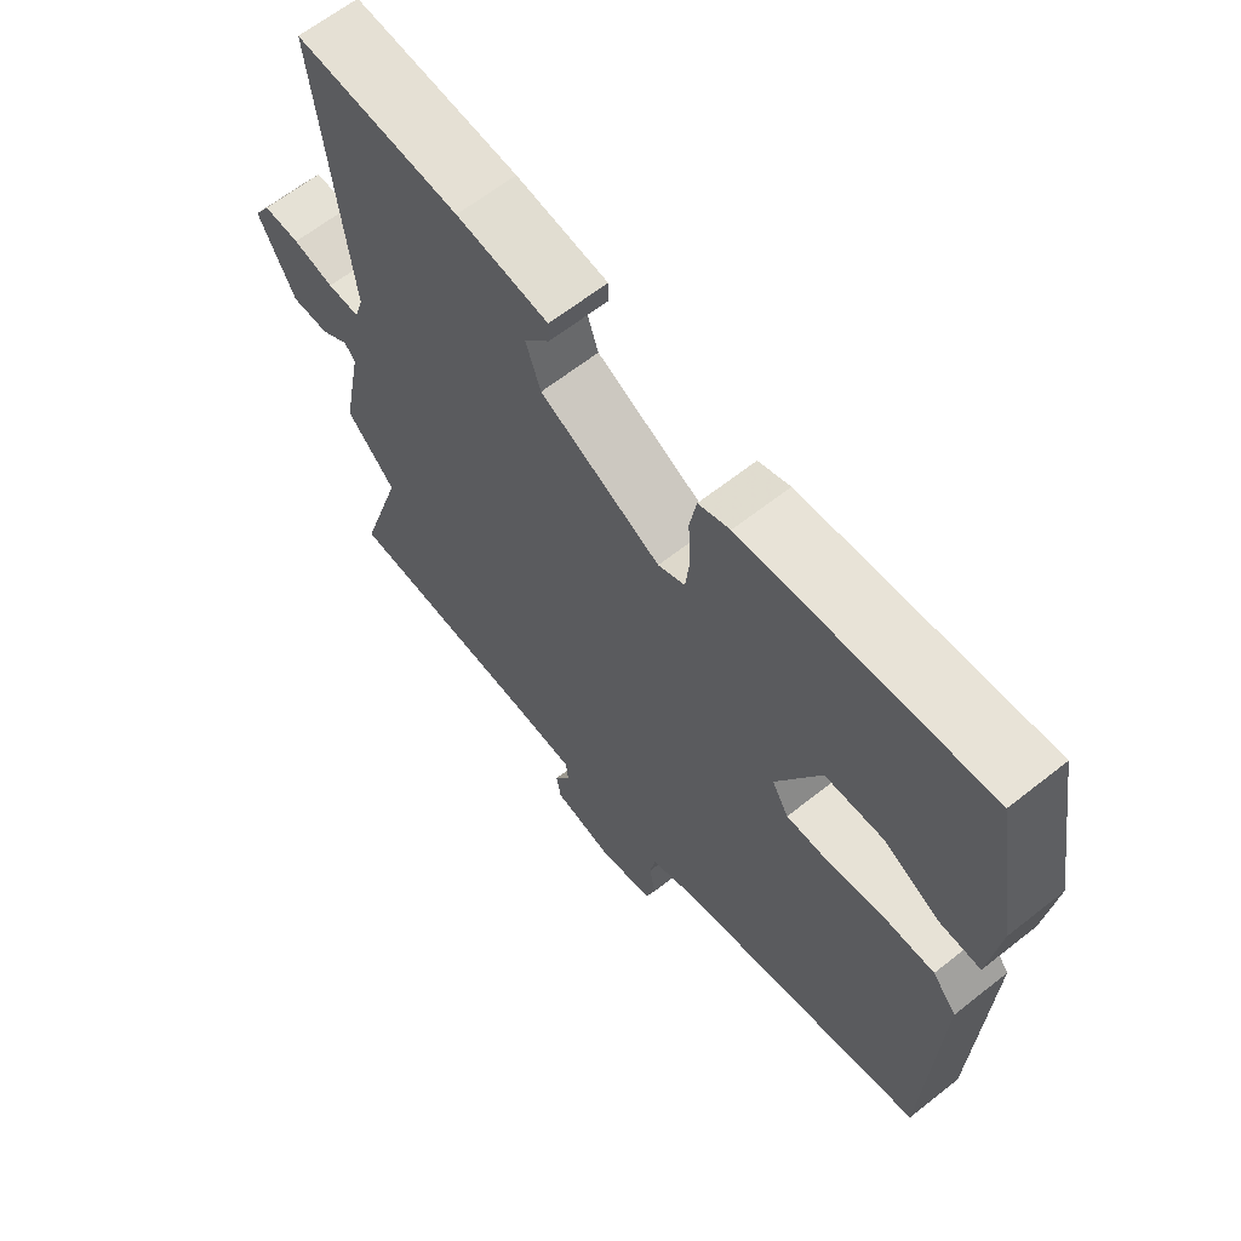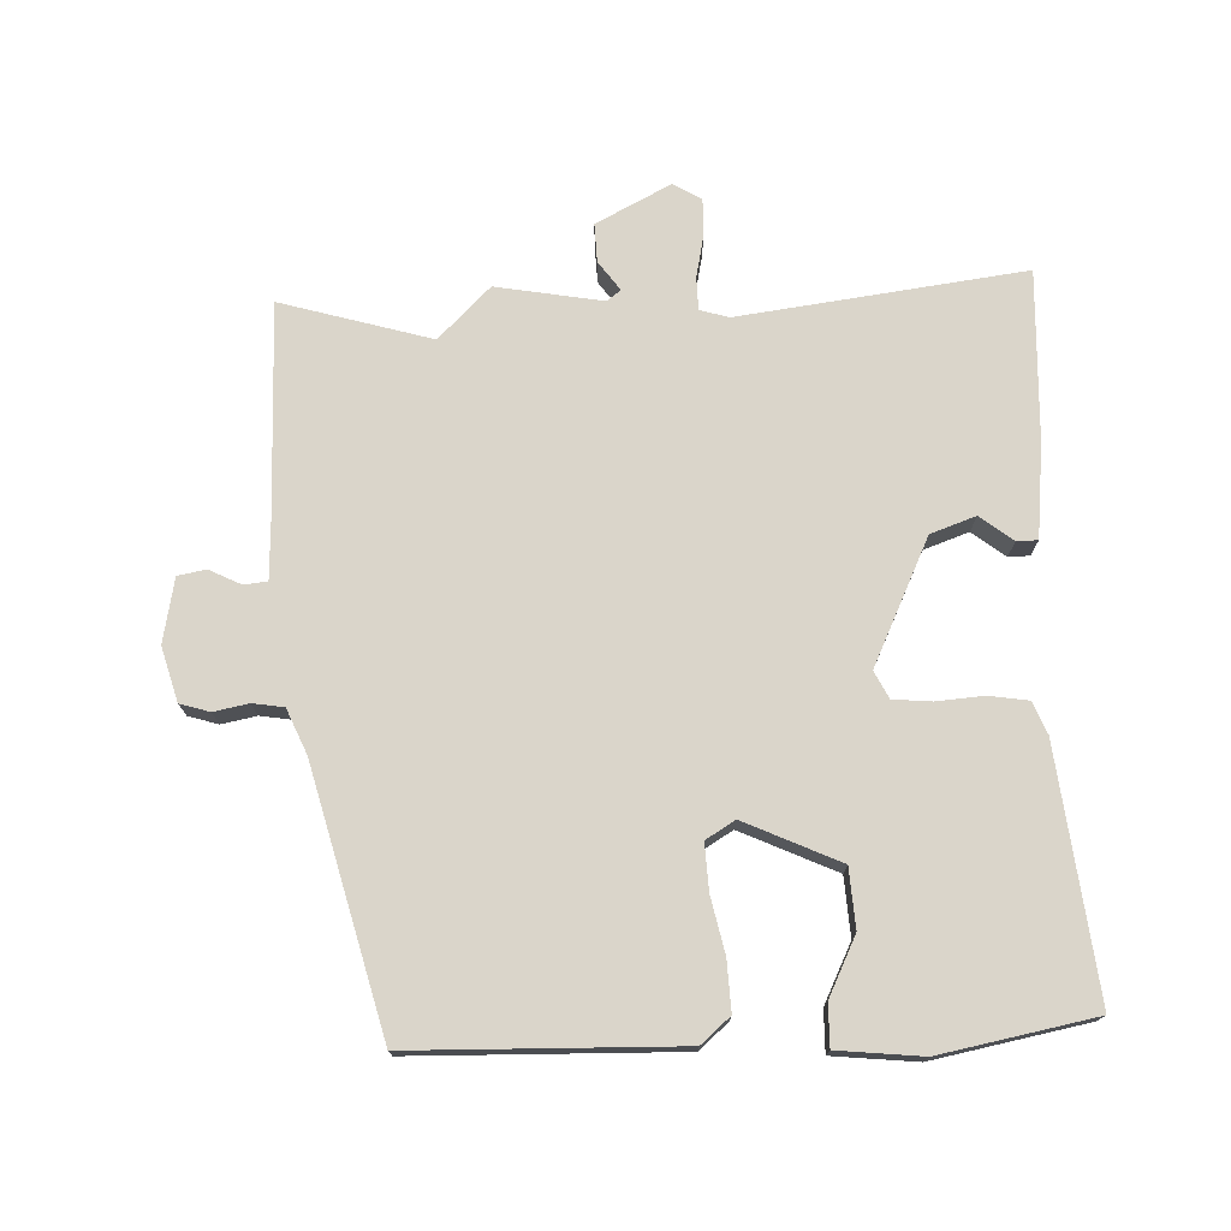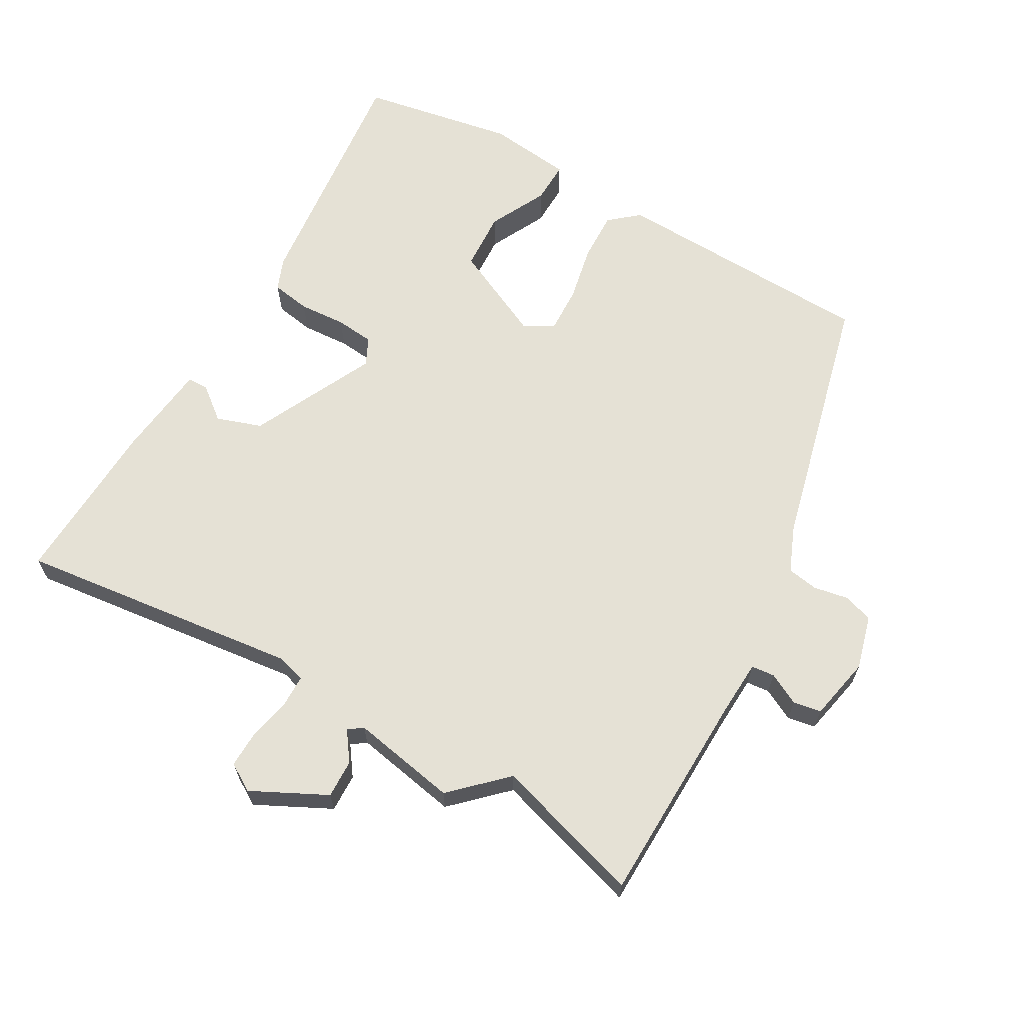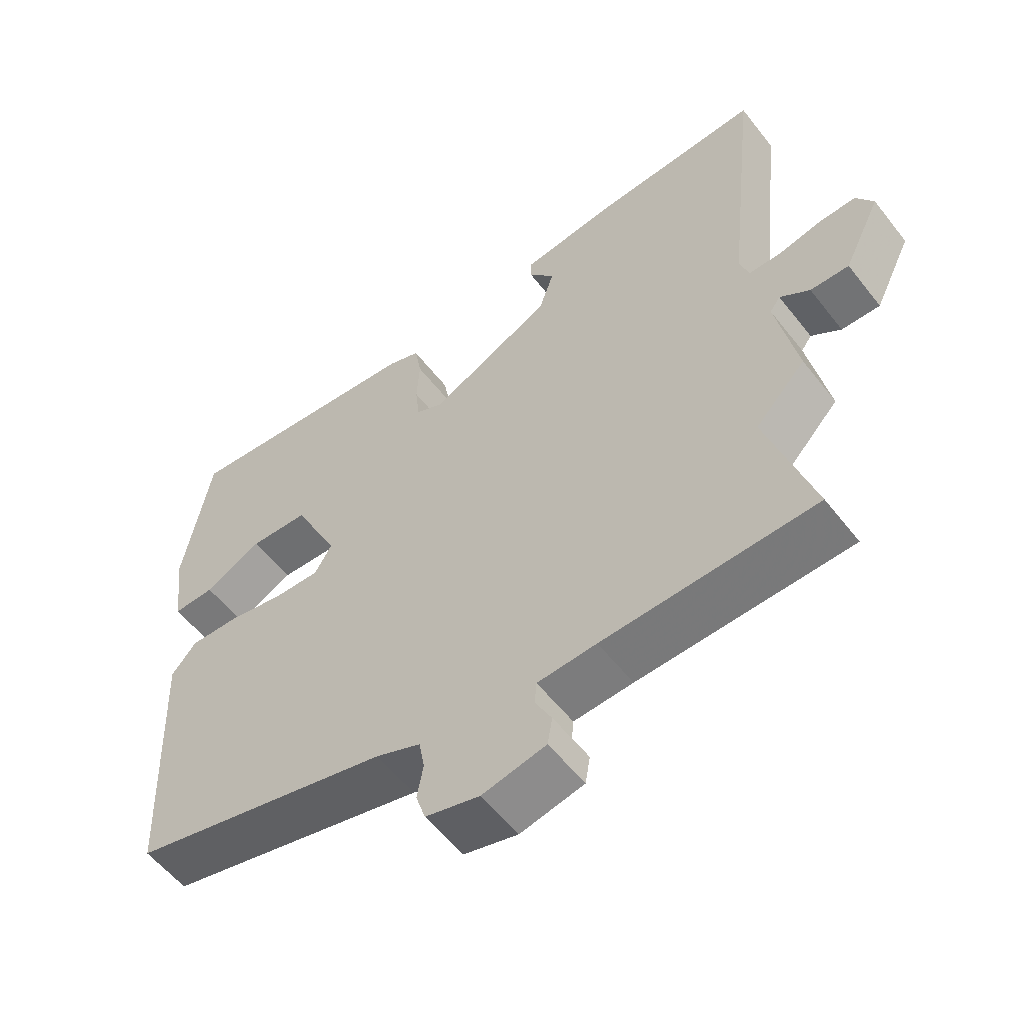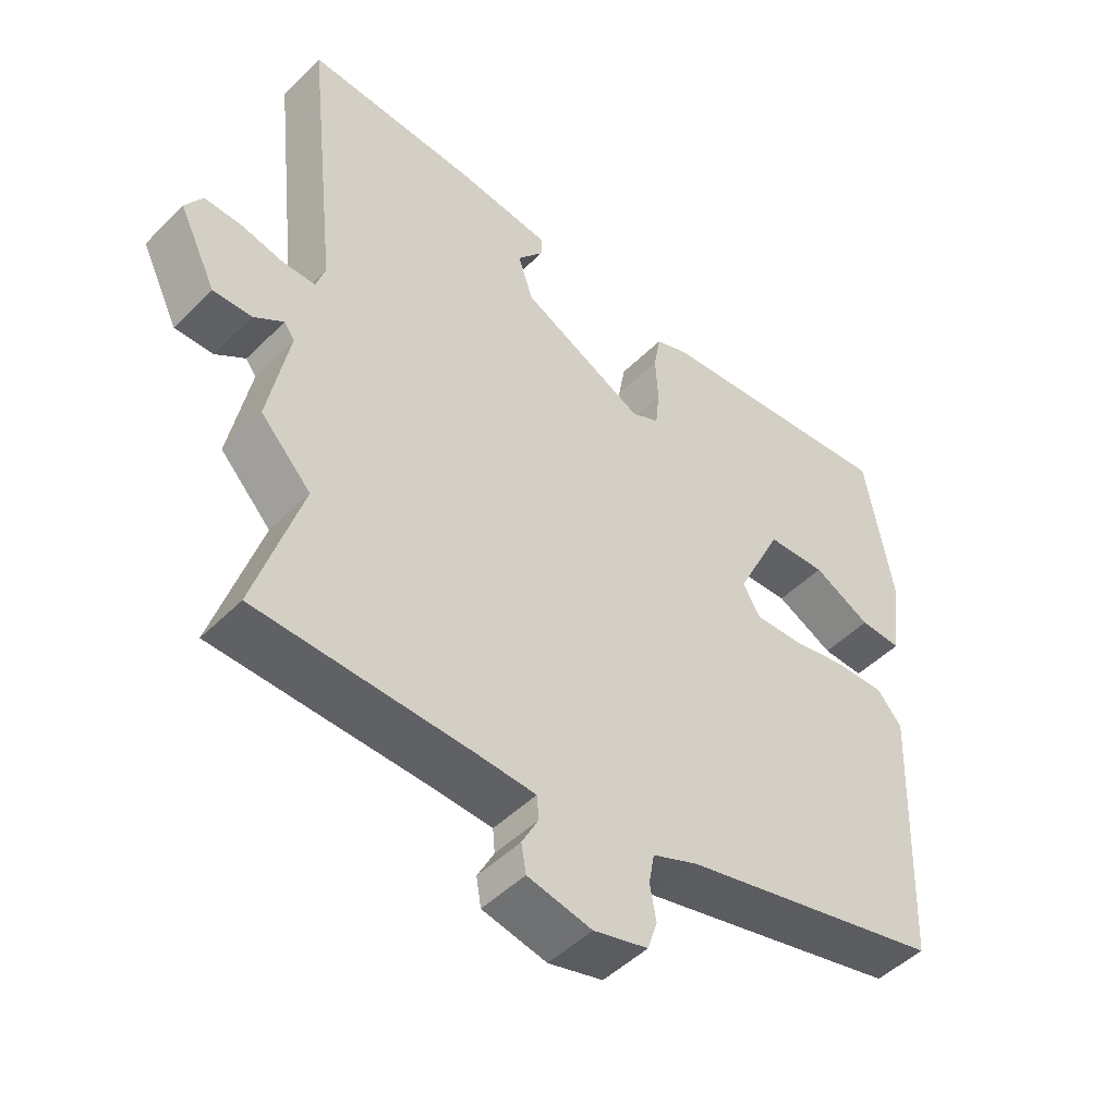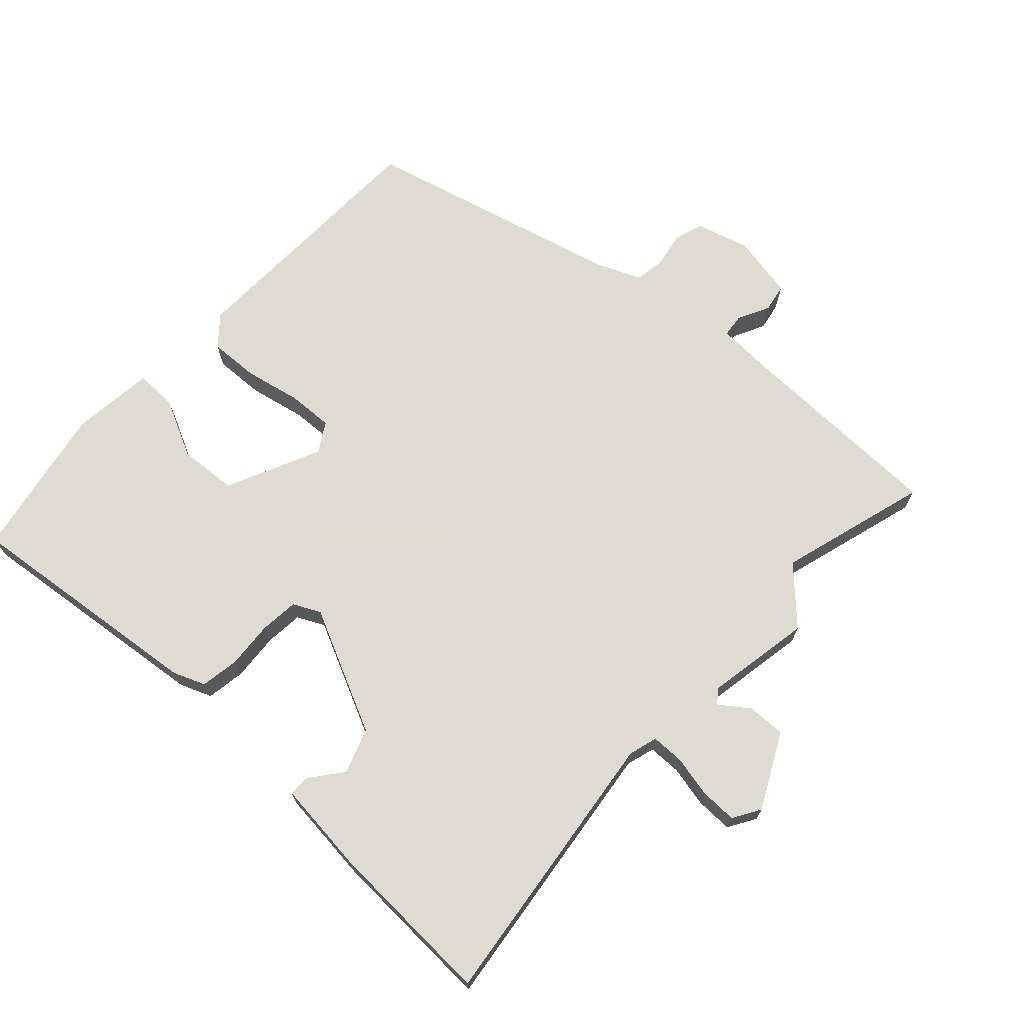
<metadata>
{"format":"obj","ext":"obj","renderer":"f3d","projection":"perspective","resolution":1024,"background":"white","views":[{"elev":63.9,"azim":-128.6,"up":"+Z"},{"elev":74.3,"azim":-93.2,"up":"+Y"},{"elev":65.1,"azim":119.2,"up":"+Y"},{"elev":-56.5,"azim":37.5,"up":"+Z"},{"elev":-48.3,"azim":137.7,"up":"+Z"},{"elev":70.2,"azim":41.9,"up":"+Y"}]}
</metadata>
<code>
v 0.443 0.07 -0.316
v 0.51 0.07 -0.533
v 0.202 0.07 -0.543
v 0.116 0.07 -0.548
v 0.113 0.07 -0.582
v 0.137 0.07 -0.628
v 0.13 0.07 -0.669
v 0.037 0.07 -0.689
v -0.042 0.07 -0.668
v -0.056 0.07 -0.625
v -0.047 0.07 -0.574
v -0.055 0.07 -0.529
v -0.121 0.07 -0.502
v -0.501 0.07 -0.411
v -0.517 0.07 -0.024
v -0.481 0.07 0.019
v -0.408 0.07 0.017
v -0.326 0.07 0.001
v -0.259 0.07 -0.001
v -0.234 0.07 0.042
v -0.3 0.07 0.179
v -0.386 0.07 0.183
v -0.47 0.07 0.14
v -0.531 0.07 0.138
v -0.546 0.07 0.261
v -0.507 0.07 0.486
v -0.147 0.07 0.451
v -0.1 0.07 0.433
v -0.09 0.07 0.376
v -0.094 0.07 0.307
v -0.088 0.07 0.251
v -0.048 0.07 0.232
v 0.132 0.07 0.321
v 0.154 0.07 0.387
v 0.116 0.07 0.434
v 0.116 0.07 0.465
v 0.253 0.07 0.482
v 0.499 0.07 0.496
v 0.453 0.07 0.081
v 0.466 0.07 0.039
v 0.514 0.07 0.039
v 0.575 0.07 0.053
v 0.629 0.07 0.055
v 0.654 0.07 0.015
v 0.6 0.07 -0.095
v 0.544 0.07 -0.094
v 0.501 0.07 -0.064
v 0.486 0.07 -0.085
v 0.516 0.07 -0.239
v 0.443 0 -0.316
v 0.51 0 -0.533
v 0.202 0 -0.543
v 0.116 0 -0.548
v 0.113 0 -0.582
v 0.137 0 -0.628
v 0.13 0 -0.669
v 0.037 0 -0.689
v -0.042 0 -0.668
v -0.056 0 -0.625
v -0.047 0 -0.574
v -0.055 0 -0.529
v -0.121 0 -0.502
v -0.501 0 -0.411
v -0.517 0 -0.024
v -0.481 0 0.019
v -0.408 0 0.017
v -0.326 0 0.001
v -0.259 0 -0.001
v -0.234 0 0.042
v -0.3 0 0.179
v -0.386 0 0.183
v -0.47 0 0.14
v -0.531 0 0.138
v -0.546 0 0.261
v -0.507 0 0.486
v -0.147 0 0.451
v -0.1 0 0.433
v -0.09 0 0.376
v -0.094 0 0.307
v -0.088 0 0.251
v -0.048 0 0.232
v 0.132 0 0.321
v 0.154 0 0.387
v 0.116 0 0.434
v 0.116 0 0.465
v 0.253 0 0.482
v 0.499 0 0.496
v 0.453 0 0.081
v 0.466 0 0.039
v 0.514 0 0.039
v 0.575 0 0.053
v 0.629 0 0.055
v 0.654 0 0.015
v 0.6 0 -0.095
v 0.544 0 -0.094
v 0.501 0 -0.064
v 0.486 0 -0.085
v 0.516 0 -0.239
f 48 49 1
f 44 45 46 47
f 42 43 44 47
f 41 42 47 48
f 40 41 48
f 39 40 48 1
f 37 38 39
f 34 35 36 37
f 33 34 37 39
f 32 33 39 1
f 27 28 29 30
f 27 30 31
f 26 27 31
f 25 26 31
f 22 23 24 25
f 21 22 25 31
f 20 21 31 32
f 15 16 17 18
f 13 14 15 18
f 12 13 18 19
f 8 9 10 11
f 8 11 12
f 5 6 7 8
f 4 5 8 12
f 3 4 12 19
f 3 19 20 32
f 1 2 3 32
f 50 98 97
f 96 95 94 93
f 96 93 92 91
f 97 96 91 90
f 97 90 89
f 50 97 89 88
f 88 87 86
f 86 85 84 83
f 88 86 83 82
f 50 88 82 81
f 79 78 77 76
f 80 79 76
f 80 76 75
f 80 75 74
f 74 73 72 71
f 80 74 71 70
f 81 80 70 69
f 67 66 65 64
f 67 64 63 62
f 68 67 62 61
f 60 59 58 57
f 61 60 57
f 57 56 55 54
f 61 57 54 53
f 68 61 53 52
f 81 69 68 52
f 81 52 51 50
f 1 50 51 2
f 2 51 52 3
f 3 52 53 4
f 4 53 54 5
f 5 54 55 6
f 6 55 56 7
f 7 56 57 8
f 8 57 58 9
f 9 58 59 10
f 10 59 60 11
f 11 60 61 12
f 12 61 62 13
f 13 62 63 14
f 14 63 64 15
f 15 64 65 16
f 16 65 66 17
f 17 66 67 18
f 18 67 68 19
f 19 68 69 20
f 20 69 70 21
f 21 70 71 22
f 22 71 72 23
f 23 72 73 24
f 24 73 74 25
f 25 74 75 26
f 26 75 76 27
f 27 76 77 28
f 28 77 78 29
f 29 78 79 30
f 30 79 80 31
f 31 80 81 32
f 32 81 82 33
f 33 82 83 34
f 34 83 84 35
f 35 84 85 36
f 36 85 86 37
f 37 86 87 38
f 38 87 88 39
f 39 88 89 40
f 40 89 90 41
f 41 90 91 42
f 42 91 92 43
f 43 92 93 44
f 44 93 94 45
f 45 94 95 46
f 46 95 96 47
f 47 96 97 48
f 48 97 98 49
f 49 98 50 1

</code>
